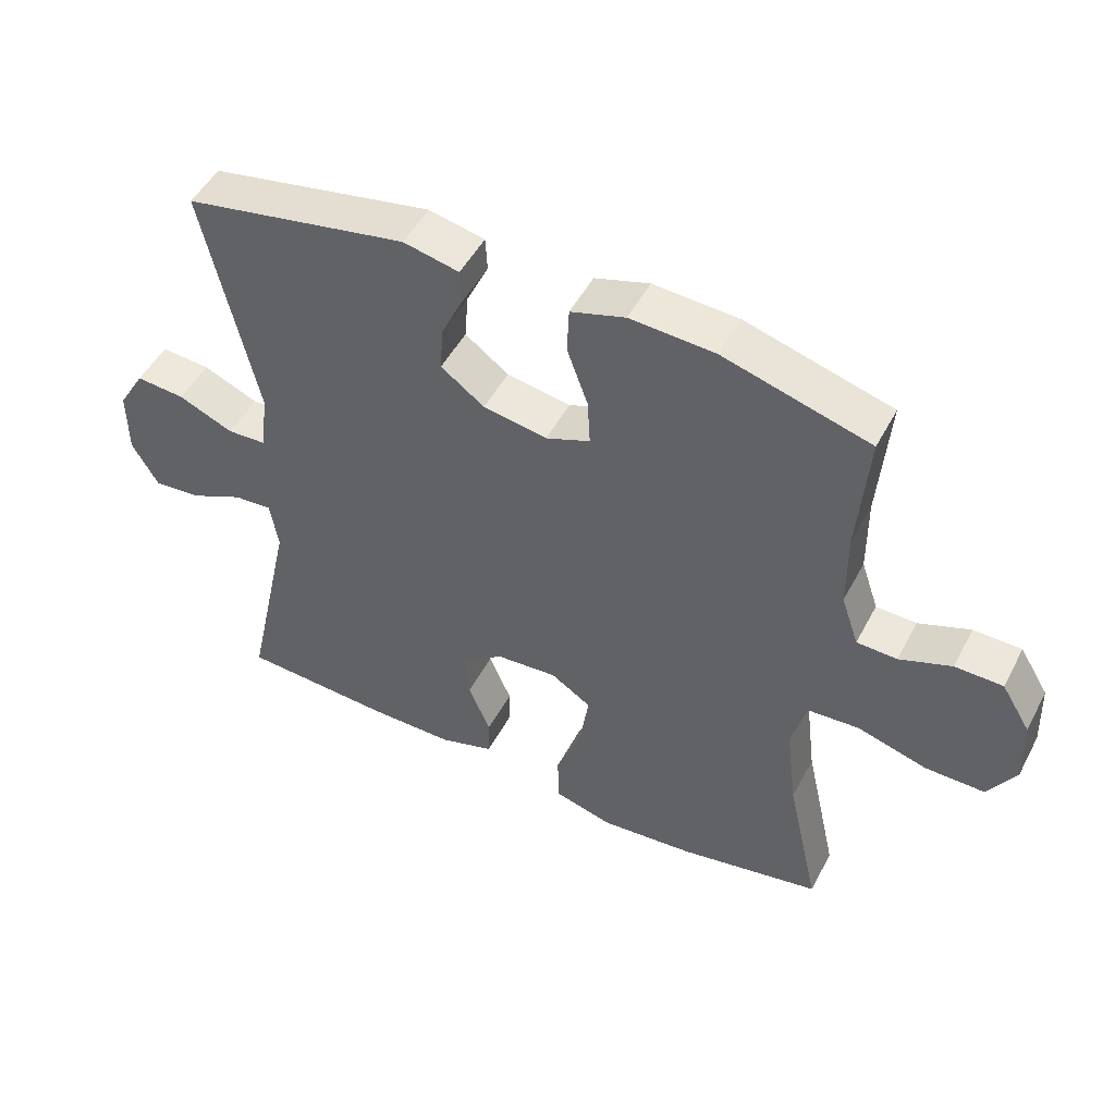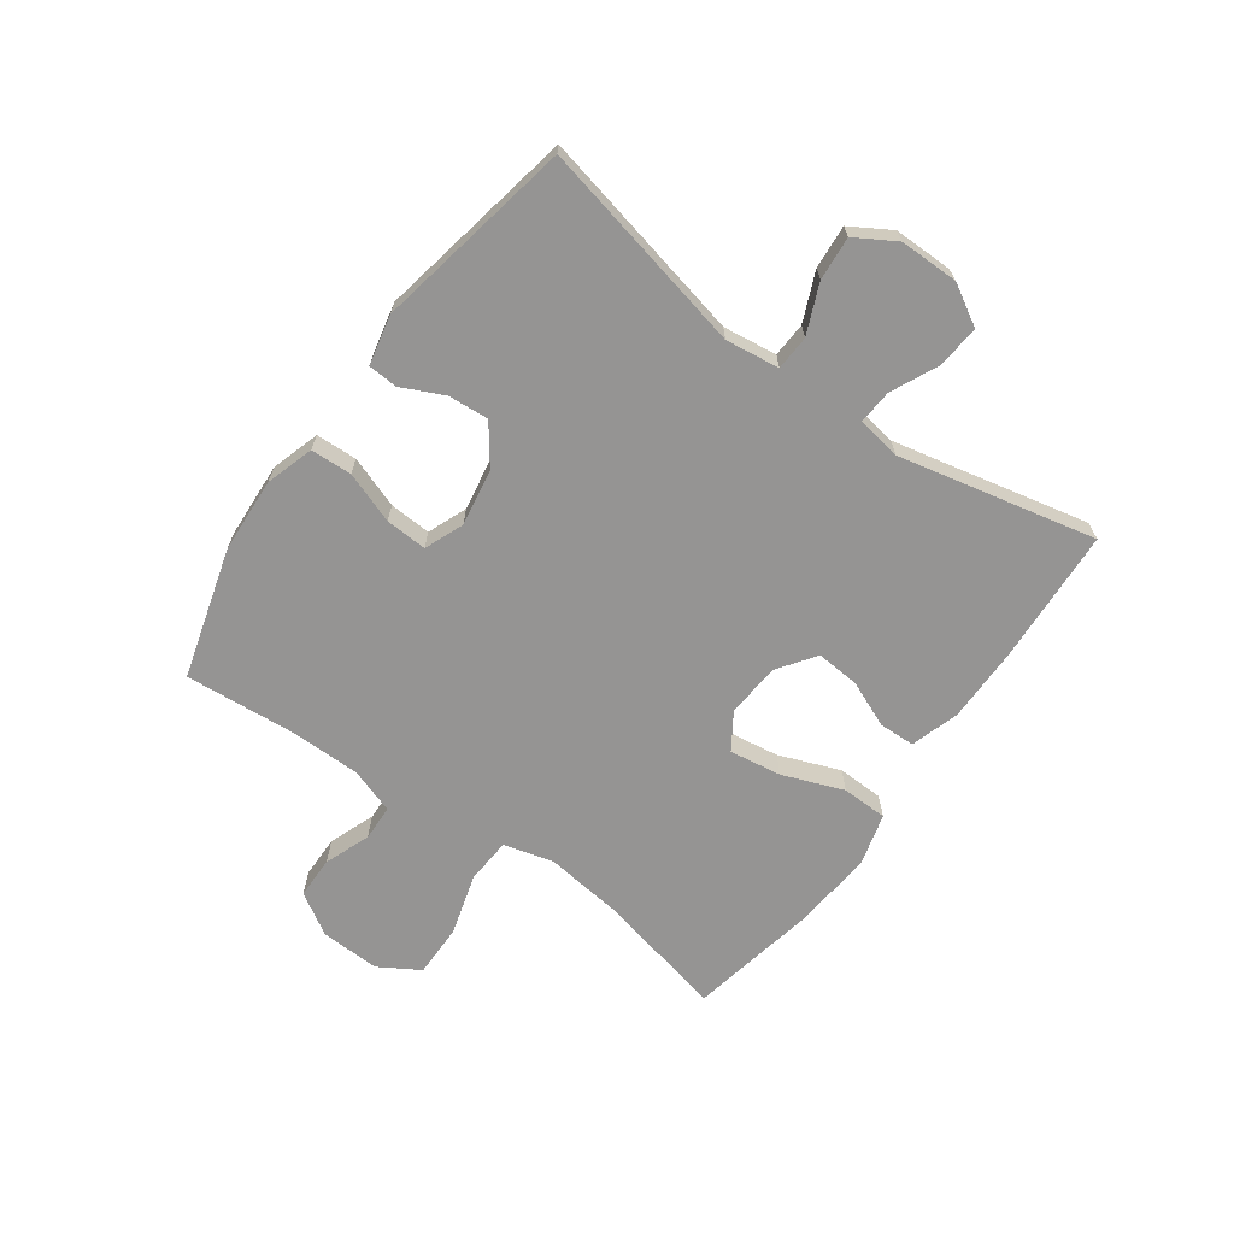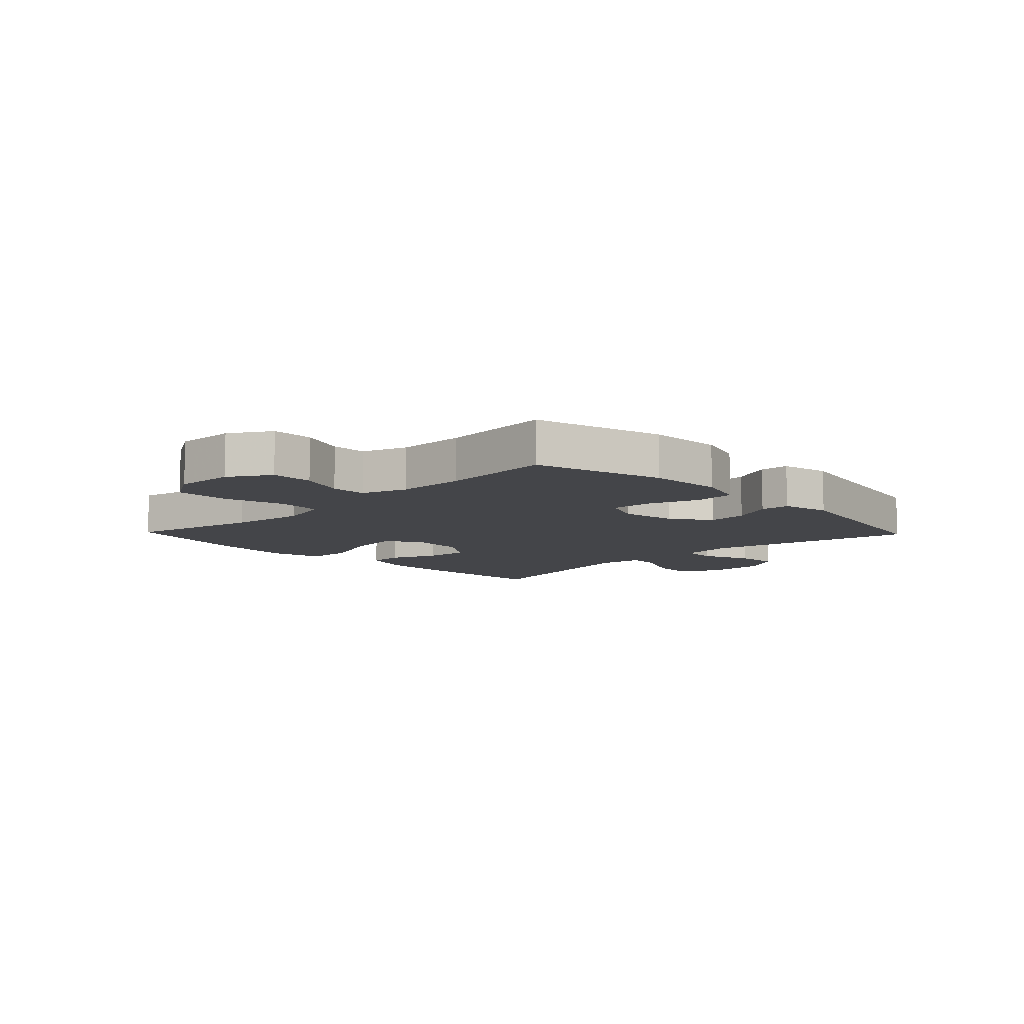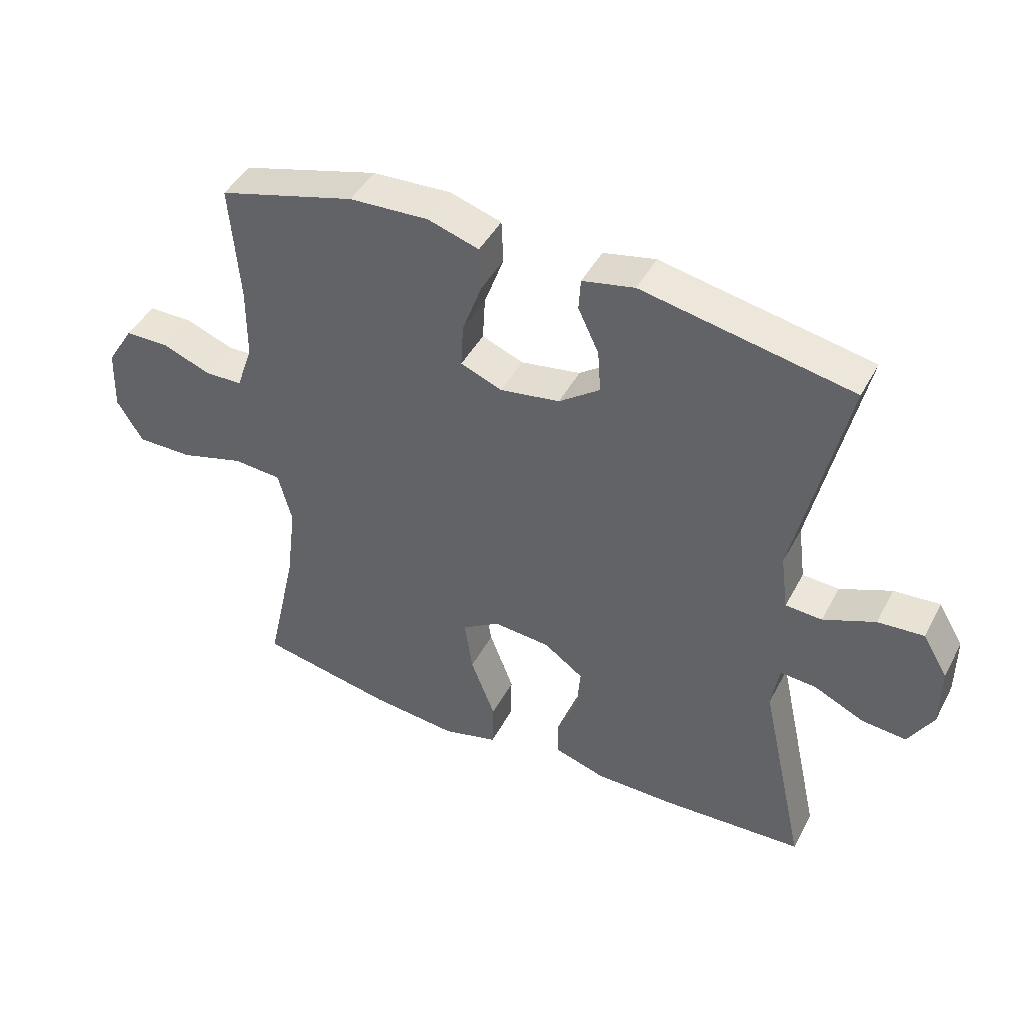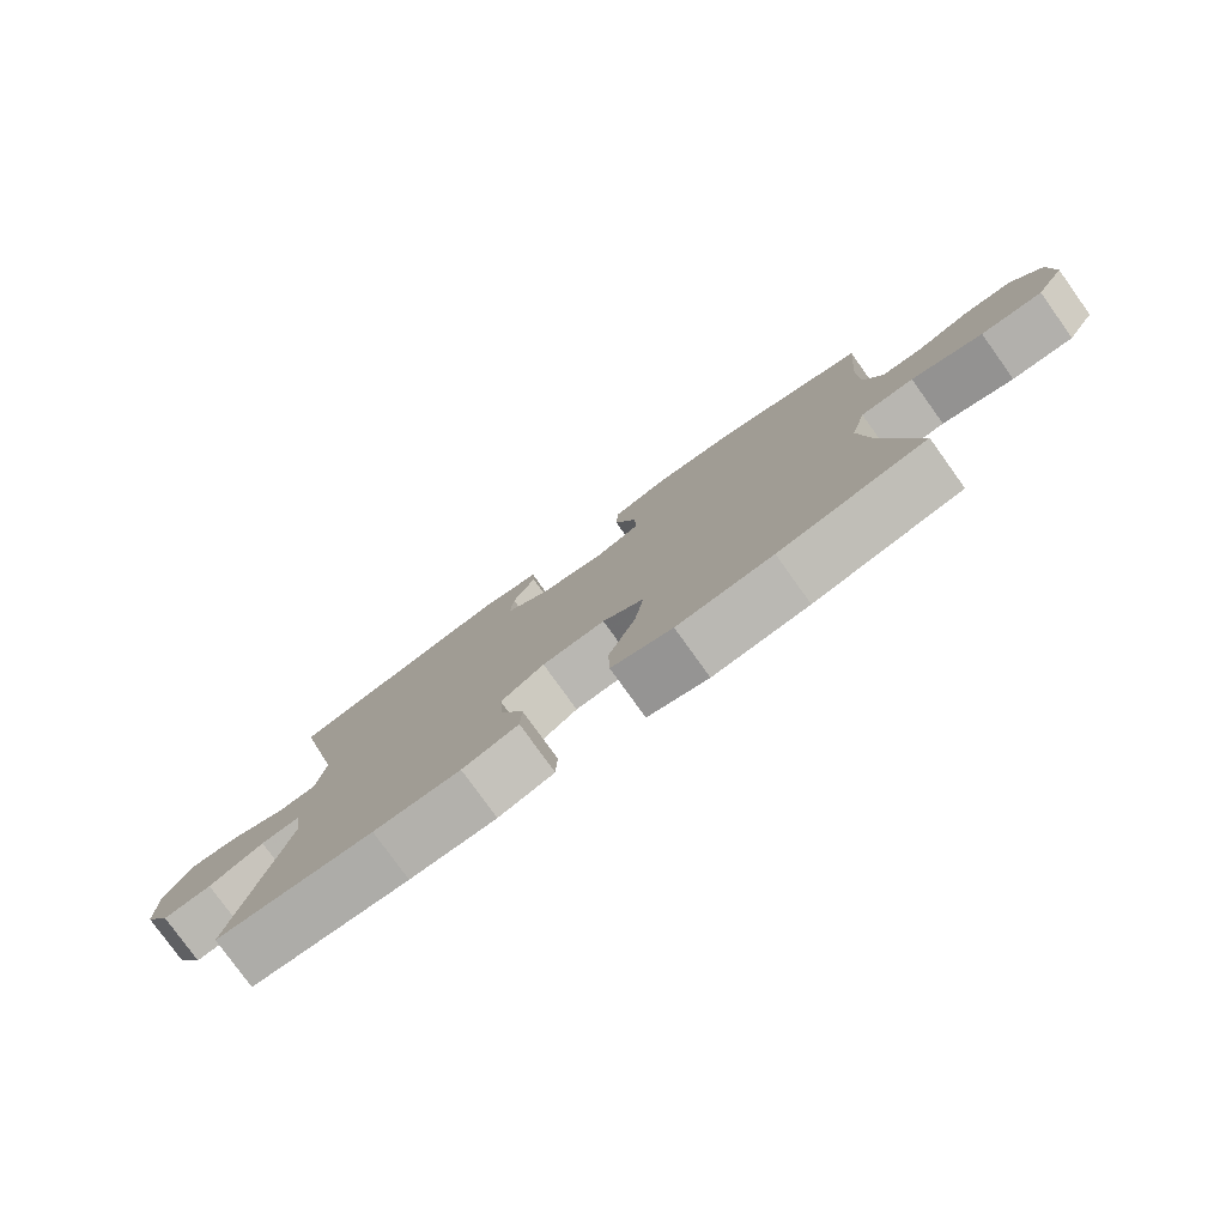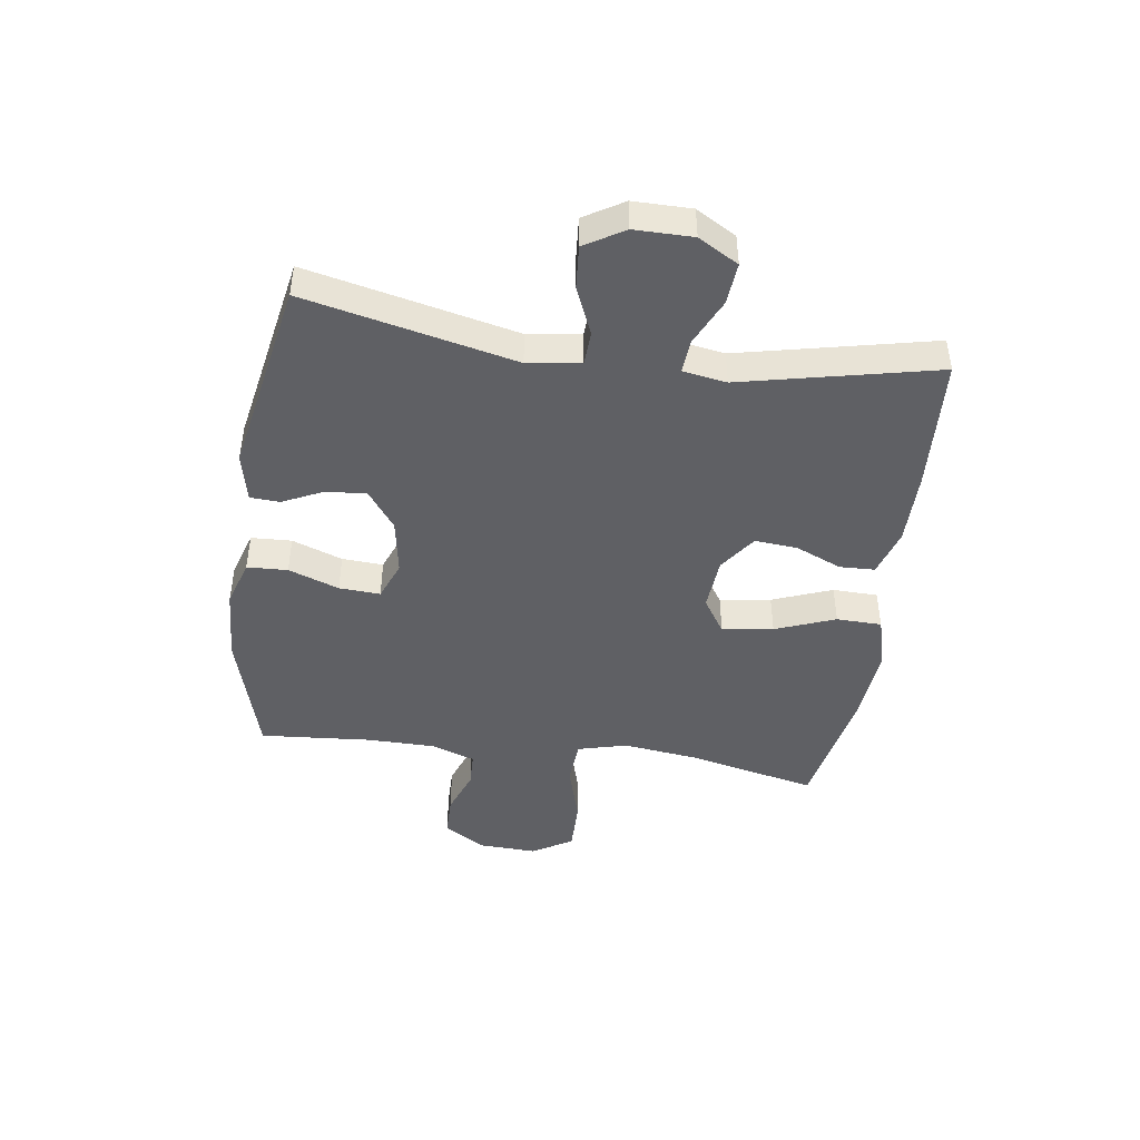
<metadata>
{"format":"obj","ext":"obj","renderer":"f3d","projection":"perspective","resolution":1024,"background":"white","views":[{"elev":49.5,"azim":-152.9,"up":"+Z"},{"elev":-67.1,"azim":54.3,"up":"+Y"},{"elev":-9.1,"azim":-46.1,"up":"+Y"},{"elev":44.8,"azim":26.7,"up":"+Z"},{"elev":-79.1,"azim":-144.3,"up":"+Z"},{"elev":-45.1,"azim":81.9,"up":"+Y"}]}
</metadata>
<code>
v 0.5 0.07 0.5
v 0.421 0.07 0.144
v 0.433 0.07 0.054
v 0.491 0.07 0.051
v 0.573 0.07 0.086
v 0.646 0.07 0.092
v 0.686 0.07 0.025
v 0.686 0.07 -0.074
v 0.647 0.07 -0.142
v 0.576 0.07 -0.136
v 0.496 0.07 -0.099
v 0.439 0.07 -0.095
v 0.427 0.07 -0.169
v 0.5 0.07 -0.5
v 0.272 0.07 -0.513
v 0.147 0.07 -0.513
v 0.066 0.07 -0.488
v 0.064 0.07 -0.428
v 0.097 0.07 -0.35
v 0.103 0.07 -0.277
v 0.04 0.07 -0.232
v -0.051 0.07 -0.225
v -0.111 0.07 -0.264
v -0.098 0.07 -0.351
v -0.059 0.07 -0.453
v -0.061 0.07 -0.53
v -0.149 0.07 -0.554
v -0.287 0.07 -0.541
v -0.5 0.07 -0.5
v -0.451 0.07 -0.28
v -0.435 0.07 -0.151
v -0.457 0.07 -0.067
v -0.534 0.07 -0.062
v -0.637 0.07 -0.092
v -0.726 0.07 -0.093
v -0.767 0.07 -0.025
v -0.763 0.07 0.075
v -0.72 0.07 0.145
v -0.649 0.07 0.146
v -0.572 0.07 0.117
v -0.512 0.07 0.119
v -0.486 0.07 0.195
v -0.485 0.07 0.311
v -0.5 0.07 0.5
v -0.282 0.07 0.562
v -0.156 0.07 0.569
v -0.075 0.07 0.544
v -0.072 0.07 0.475
v -0.103 0.07 0.389
v -0.107 0.07 0.319
v -0.041 0.07 0.293
v 0.054 0.07 0.309
v 0.119 0.07 0.357
v 0.114 0.07 0.425
v 0.081 0.07 0.495
v 0.084 0.07 0.545
v 0.167 0.07 0.563
v 0.5 0 0.5
v 0.421 0 0.144
v 0.433 0 0.054
v 0.491 0 0.051
v 0.573 0 0.086
v 0.646 0 0.092
v 0.686 0 0.025
v 0.686 0 -0.074
v 0.647 0 -0.142
v 0.576 0 -0.136
v 0.496 0 -0.099
v 0.439 0 -0.095
v 0.427 0 -0.169
v 0.5 0 -0.5
v 0.272 0 -0.513
v 0.147 0 -0.513
v 0.066 0 -0.488
v 0.064 0 -0.428
v 0.097 0 -0.35
v 0.103 0 -0.277
v 0.04 0 -0.232
v -0.051 0 -0.225
v -0.111 0 -0.264
v -0.098 0 -0.351
v -0.059 0 -0.453
v -0.061 0 -0.53
v -0.149 0 -0.554
v -0.287 0 -0.541
v -0.5 0 -0.5
v -0.451 0 -0.28
v -0.435 0 -0.151
v -0.457 0 -0.067
v -0.534 0 -0.062
v -0.637 0 -0.092
v -0.726 0 -0.093
v -0.767 0 -0.025
v -0.763 0 0.075
v -0.72 0 0.145
v -0.649 0 0.146
v -0.572 0 0.117
v -0.512 0 0.119
v -0.486 0 0.195
v -0.485 0 0.311
v -0.5 0 0.5
v -0.282 0 0.562
v -0.156 0 0.569
v -0.075 0 0.544
v -0.072 0 0.475
v -0.103 0 0.389
v -0.107 0 0.319
v -0.041 0 0.293
v 0.054 0 0.309
v 0.119 0 0.357
v 0.114 0 0.425
v 0.081 0 0.495
v 0.084 0 0.545
v 0.167 0 0.563
f 54 55 56 57
f 53 54 57 1
f 52 53 1 2
f 51 52 2 3
f 50 51 3
f 46 47 48 49
f 46 49 50
f 43 44 45 46
f 42 43 46 50
f 41 42 50 3
f 37 38 39 40
f 37 40 41 3
f 33 34 35 36
f 32 33 36 37
f 27 28 29 30
f 27 30 31
f 24 25 26 27
f 23 24 27 31
f 22 23 31 32
f 16 17 18 19
f 16 19 20
f 13 14 15 16
f 12 13 16 20
f 8 9 10 11
f 8 11 12
f 7 8 12
f 4 5 6 7
f 4 7 12
f 21 22 32 37
f 21 37 3 4
f 4 12 20 21
f 114 113 112 111
f 58 114 111 110
f 59 58 110 109
f 60 59 109 108
f 60 108 107
f 106 105 104 103
f 107 106 103
f 103 102 101 100
f 107 103 100 99
f 60 107 99 98
f 97 96 95 94
f 60 98 97 94
f 93 92 91 90
f 94 93 90 89
f 87 86 85 84
f 88 87 84
f 84 83 82 81
f 88 84 81 80
f 89 88 80 79
f 76 75 74 73
f 77 76 73
f 73 72 71 70
f 77 73 70 69
f 68 67 66 65
f 69 68 65
f 69 65 64
f 64 63 62 61
f 69 64 61
f 94 89 79 78
f 61 60 94 78
f 78 77 69 61
f 1 58 59 2
f 2 59 60 3
f 3 60 61 4
f 4 61 62 5
f 5 62 63 6
f 6 63 64 7
f 7 64 65 8
f 8 65 66 9
f 9 66 67 10
f 10 67 68 11
f 11 68 69 12
f 12 69 70 13
f 13 70 71 14
f 14 71 72 15
f 15 72 73 16
f 16 73 74 17
f 17 74 75 18
f 18 75 76 19
f 19 76 77 20
f 20 77 78 21
f 21 78 79 22
f 22 79 80 23
f 23 80 81 24
f 24 81 82 25
f 25 82 83 26
f 26 83 84 27
f 27 84 85 28
f 28 85 86 29
f 29 86 87 30
f 30 87 88 31
f 31 88 89 32
f 32 89 90 33
f 33 90 91 34
f 34 91 92 35
f 35 92 93 36
f 36 93 94 37
f 37 94 95 38
f 38 95 96 39
f 39 96 97 40
f 40 97 98 41
f 41 98 99 42
f 42 99 100 43
f 43 100 101 44
f 44 101 102 45
f 45 102 103 46
f 46 103 104 47
f 47 104 105 48
f 48 105 106 49
f 49 106 107 50
f 50 107 108 51
f 51 108 109 52
f 52 109 110 53
f 53 110 111 54
f 54 111 112 55
f 55 112 113 56
f 56 113 114 57
f 57 114 58 1

</code>
